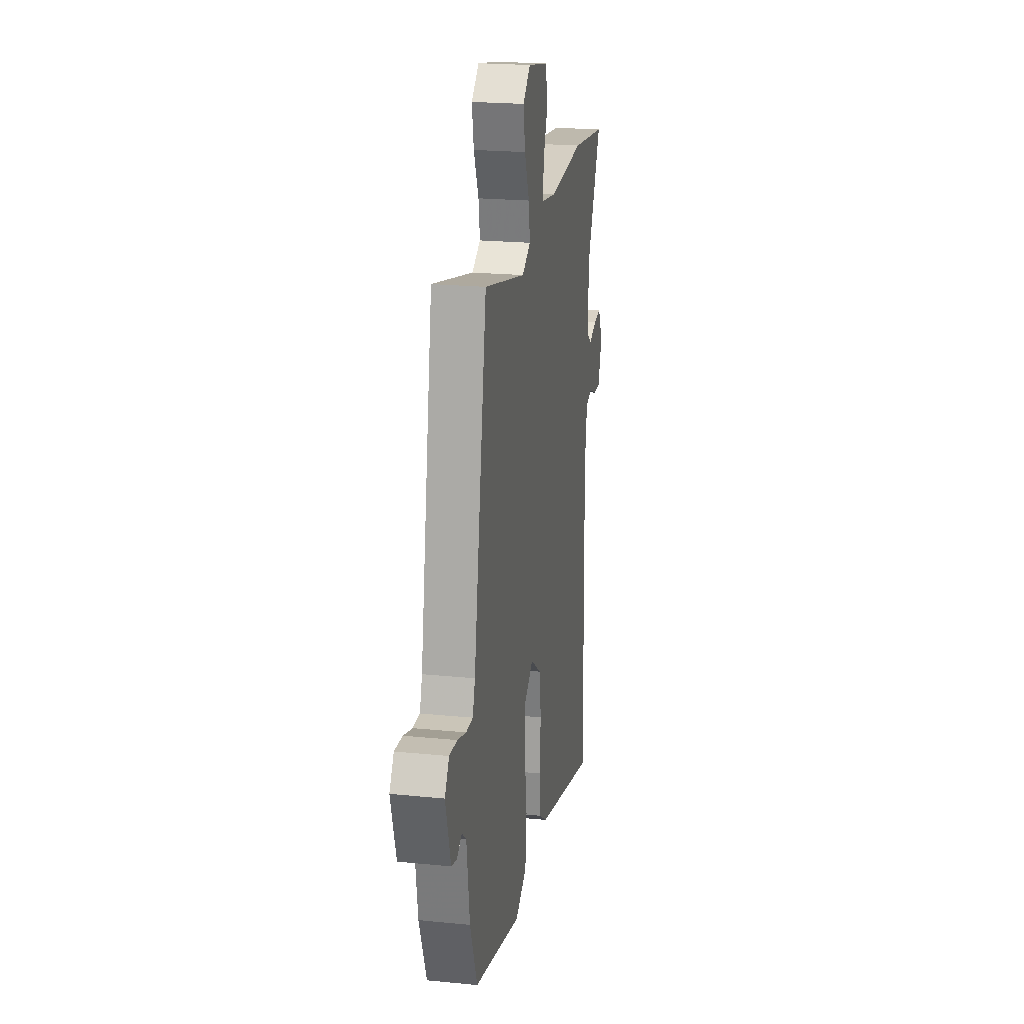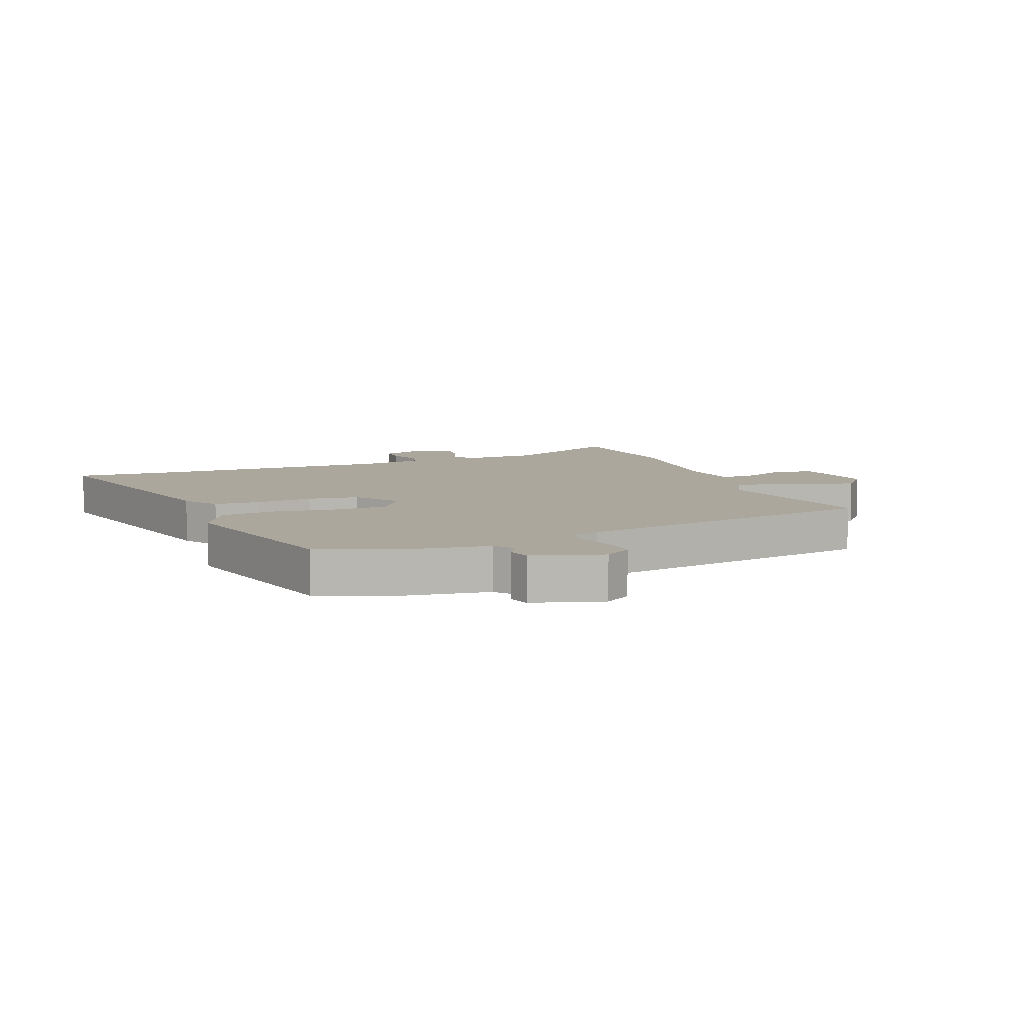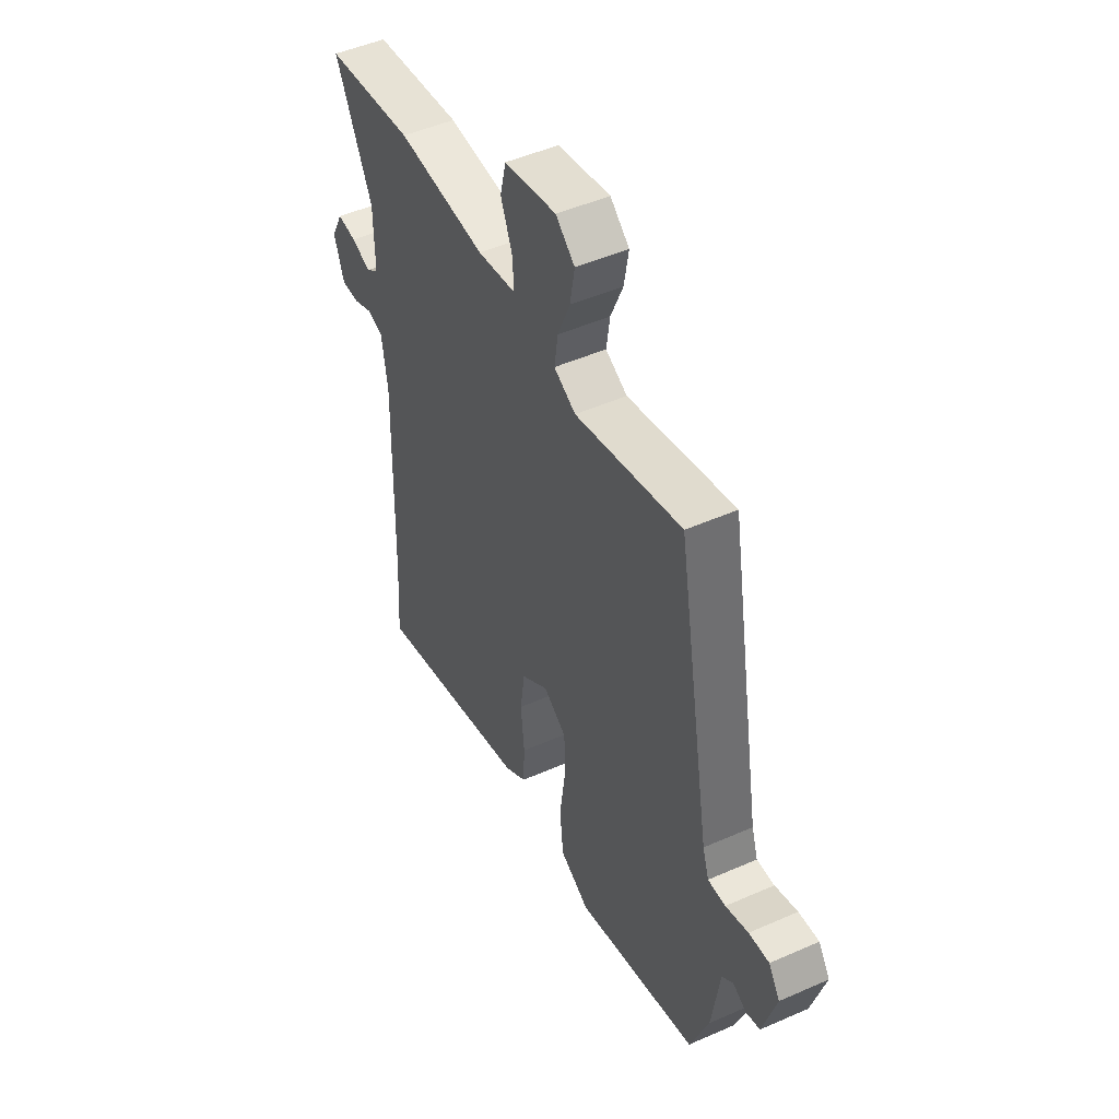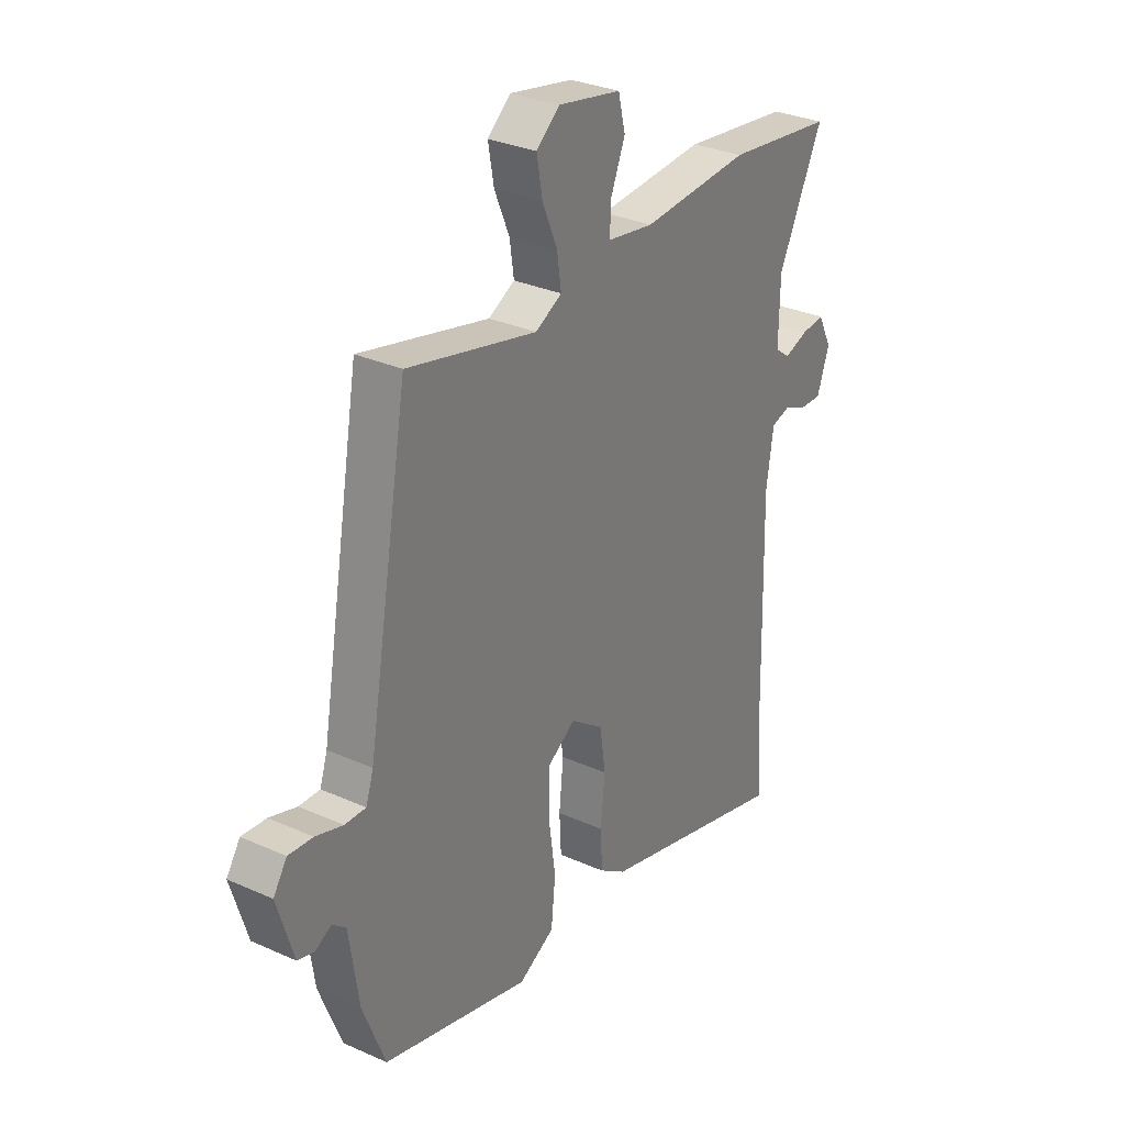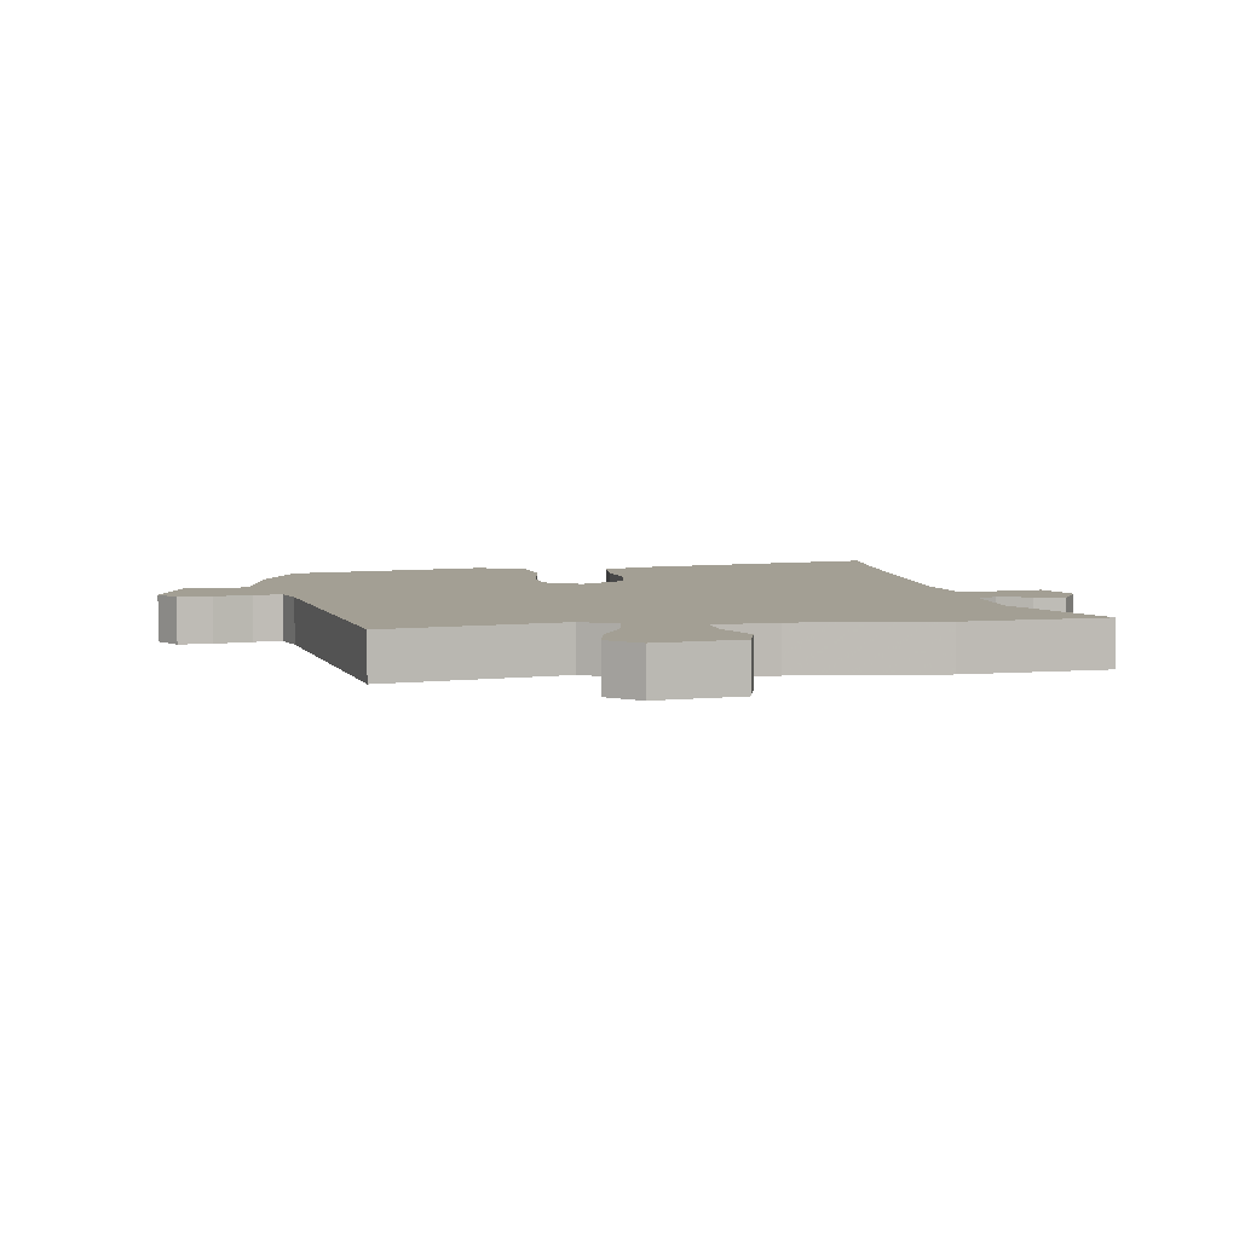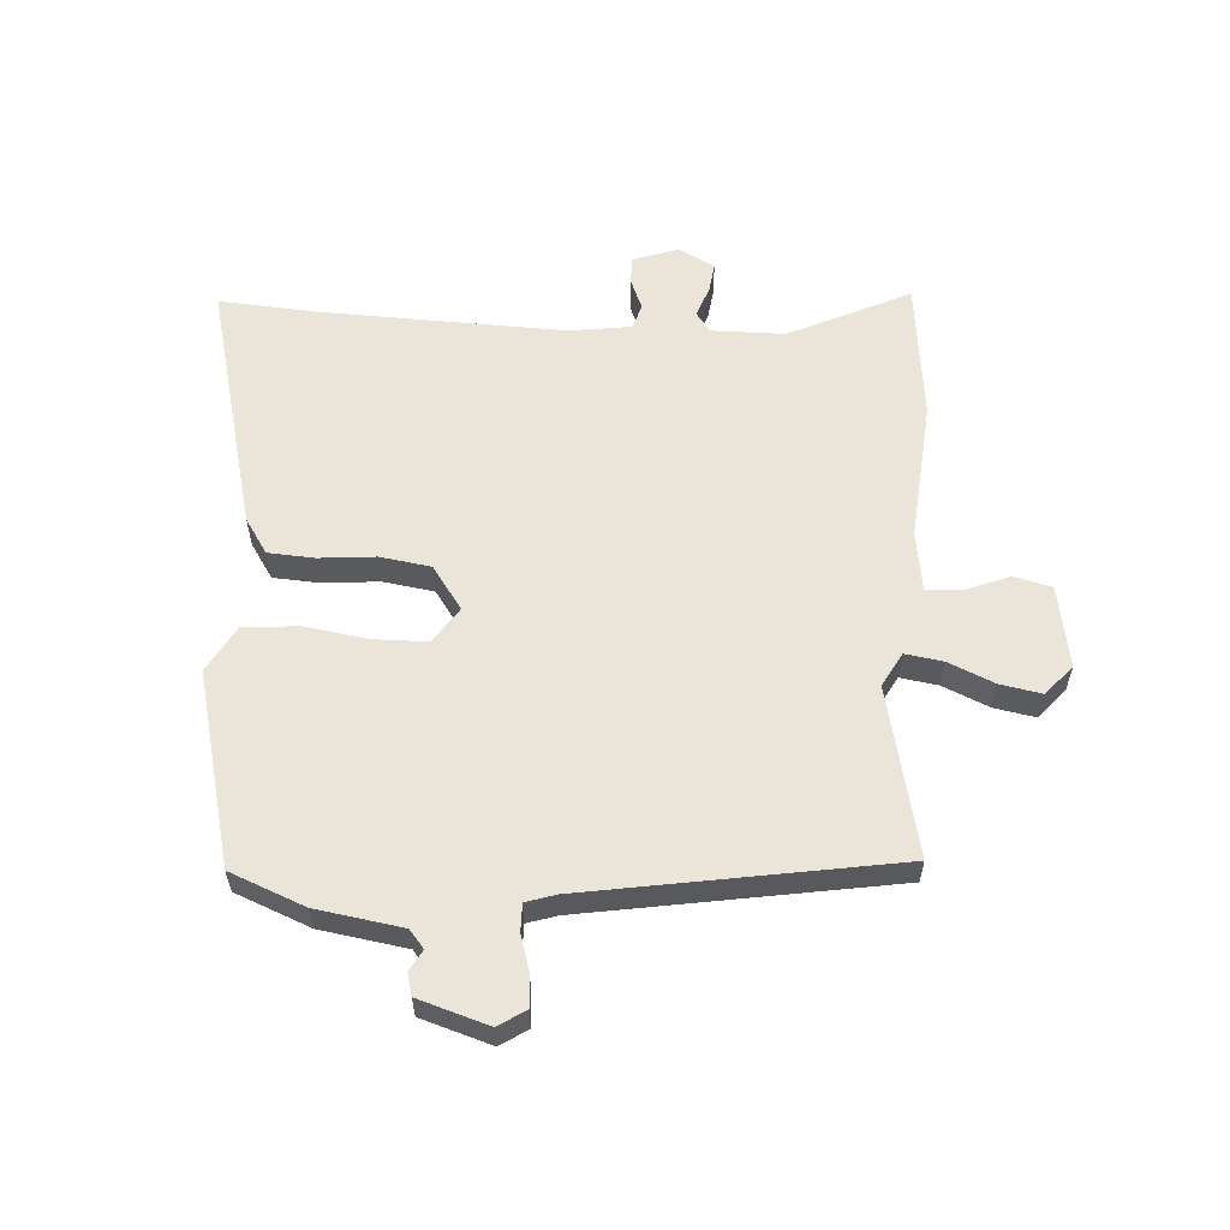
<metadata>
{"format":"obj","ext":"obj","renderer":"f3d","projection":"perspective","resolution":1024,"background":"white","views":[{"elev":21.7,"azim":-80.0,"up":"+Z"},{"elev":8.3,"azim":-111.4,"up":"+Y"},{"elev":48.3,"azim":-116.3,"up":"+Z"},{"elev":30.4,"azim":-57.0,"up":"+Z"},{"elev":5.4,"azim":-7.9,"up":"+Y"},{"elev":58.7,"azim":-85.9,"up":"+Y"}]}
</metadata>
<code>
v 0.497 0.07 -0.454
v 0.507 0.07 -0.613
v 0.097 0.07 -0.506
v 0.04 0.07 -0.468
v 0.036 0.07 -0.392
v 0.045 0.07 -0.3
v 0.033 0.07 -0.217
v -0.037 0.07 -0.167
v -0.096 0.07 -0.206
v -0.098 0.07 -0.293
v -0.083 0.07 -0.398
v -0.092 0.07 -0.488
v -0.168 0.07 -0.53
v -0.482 0.07 -0.449
v -0.53 0.07 -0.326
v -0.551 0.07 -0.185
v -0.58 0.07 -0.161
v -0.614 0.07 -0.18
v -0.65 0.07 -0.17
v -0.685 0.07 -0.055
v -0.656 0.07 -0.011
v -0.604 0.07 -0.015
v -0.546 0.07 -0.033
v -0.501 0.07 -0.034
v -0.485 0.07 0.015
v -0.398 0.07 0.516
v -0.123 0.07 0.452
v -0.067 0.07 0.482
v -0.076 0.07 0.544
v -0.108 0.07 0.619
v -0.12 0.07 0.687
v -0.071 0.07 0.729
v 0.063 0.07 0.704
v 0.078 0.07 0.642
v 0.048 0.07 0.569
v 0.045 0.07 0.512
v 0.144 0.07 0.497
v 0.373 0.07 0.515
v 0.601 0.07 0.488
v 0.506 0.07 0.292
v 0.504 0.07 0.172
v 0.536 0.07 0.148
v 0.586 0.07 0.166
v 0.635 0.07 0.172
v 0.665 0.07 0.113
v 0.639 0.07 0.039
v 0.594 0.07 0.04
v 0.544 0.07 0.061
v 0.503 0.07 0.049
v 0.488 0.07 -0.052
v 0.497 0 -0.454
v 0.507 0 -0.613
v 0.097 0 -0.506
v 0.04 0 -0.468
v 0.036 0 -0.392
v 0.045 0 -0.3
v 0.033 0 -0.217
v -0.037 0 -0.167
v -0.096 0 -0.206
v -0.098 0 -0.293
v -0.083 0 -0.398
v -0.092 0 -0.488
v -0.168 0 -0.53
v -0.482 0 -0.449
v -0.53 0 -0.326
v -0.551 0 -0.185
v -0.58 0 -0.161
v -0.614 0 -0.18
v -0.65 0 -0.17
v -0.685 0 -0.055
v -0.656 0 -0.011
v -0.604 0 -0.015
v -0.546 0 -0.033
v -0.501 0 -0.034
v -0.485 0 0.015
v -0.398 0 0.516
v -0.123 0 0.452
v -0.067 0 0.482
v -0.076 0 0.544
v -0.108 0 0.619
v -0.12 0 0.687
v -0.071 0 0.729
v 0.063 0 0.704
v 0.078 0 0.642
v 0.048 0 0.569
v 0.045 0 0.512
v 0.144 0 0.497
v 0.373 0 0.515
v 0.601 0 0.488
v 0.506 0 0.292
v 0.504 0 0.172
v 0.536 0 0.148
v 0.586 0 0.166
v 0.635 0 0.172
v 0.665 0 0.113
v 0.639 0 0.039
v 0.594 0 0.04
v 0.544 0 0.061
v 0.503 0 0.049
v 0.488 0 -0.052
f 46 47 48
f 45 46 48
f 44 45 48
f 43 44 48
f 42 43 48
f 41 42 48 49
f 37 38 39 40
f 36 37 40 41
f 33 34 35
f 32 33 35
f 31 32 35
f 30 31 35
f 29 30 35
f 28 29 35 36
f 41 49 50
f 36 41 50
f 28 36 50
f 27 28 50
f 21 22 23
f 20 21 23
f 19 20 23
f 18 19 23
f 17 18 23
f 16 17 23 24
f 15 16 24
f 14 15 24
f 13 14 24
f 12 13 24
f 11 12 24
f 10 11 24
f 9 10 24 25
f 4 5 6
f 3 4 6
f 2 3 6
f 1 2 6
f 1 6 7
f 50 1 7 8
f 25 26 27
f 9 25 27
f 8 9 27
f 8 27 50
f 98 97 96
f 98 96 95
f 98 95 94
f 98 94 93
f 98 93 92
f 99 98 92 91
f 90 89 88 87
f 91 90 87 86
f 85 84 83
f 85 83 82
f 85 82 81
f 85 81 80
f 85 80 79
f 86 85 79 78
f 100 99 91
f 100 91 86
f 100 86 78
f 100 78 77
f 73 72 71
f 73 71 70
f 73 70 69
f 73 69 68
f 73 68 67
f 74 73 67 66
f 74 66 65
f 74 65 64
f 74 64 63
f 74 63 62
f 74 62 61
f 74 61 60
f 75 74 60 59
f 56 55 54
f 56 54 53
f 56 53 52
f 56 52 51
f 57 56 51
f 58 57 51 100
f 77 76 75
f 77 75 59
f 77 59 58
f 100 77 58
f 1 51 52 2
f 2 52 53 3
f 3 53 54 4
f 4 54 55 5
f 5 55 56 6
f 6 56 57 7
f 7 57 58 8
f 8 58 59 9
f 9 59 60 10
f 10 60 61 11
f 11 61 62 12
f 12 62 63 13
f 13 63 64 14
f 14 64 65 15
f 15 65 66 16
f 16 66 67 17
f 17 67 68 18
f 18 68 69 19
f 19 69 70 20
f 20 70 71 21
f 21 71 72 22
f 22 72 73 23
f 23 73 74 24
f 24 74 75 25
f 25 75 76 26
f 26 76 77 27
f 27 77 78 28
f 28 78 79 29
f 29 79 80 30
f 30 80 81 31
f 31 81 82 32
f 32 82 83 33
f 33 83 84 34
f 34 84 85 35
f 35 85 86 36
f 36 86 87 37
f 37 87 88 38
f 38 88 89 39
f 39 89 90 40
f 40 90 91 41
f 41 91 92 42
f 42 92 93 43
f 43 93 94 44
f 44 94 95 45
f 45 95 96 46
f 46 96 97 47
f 47 97 98 48
f 48 98 99 49
f 49 99 100 50
f 50 100 51 1

</code>
